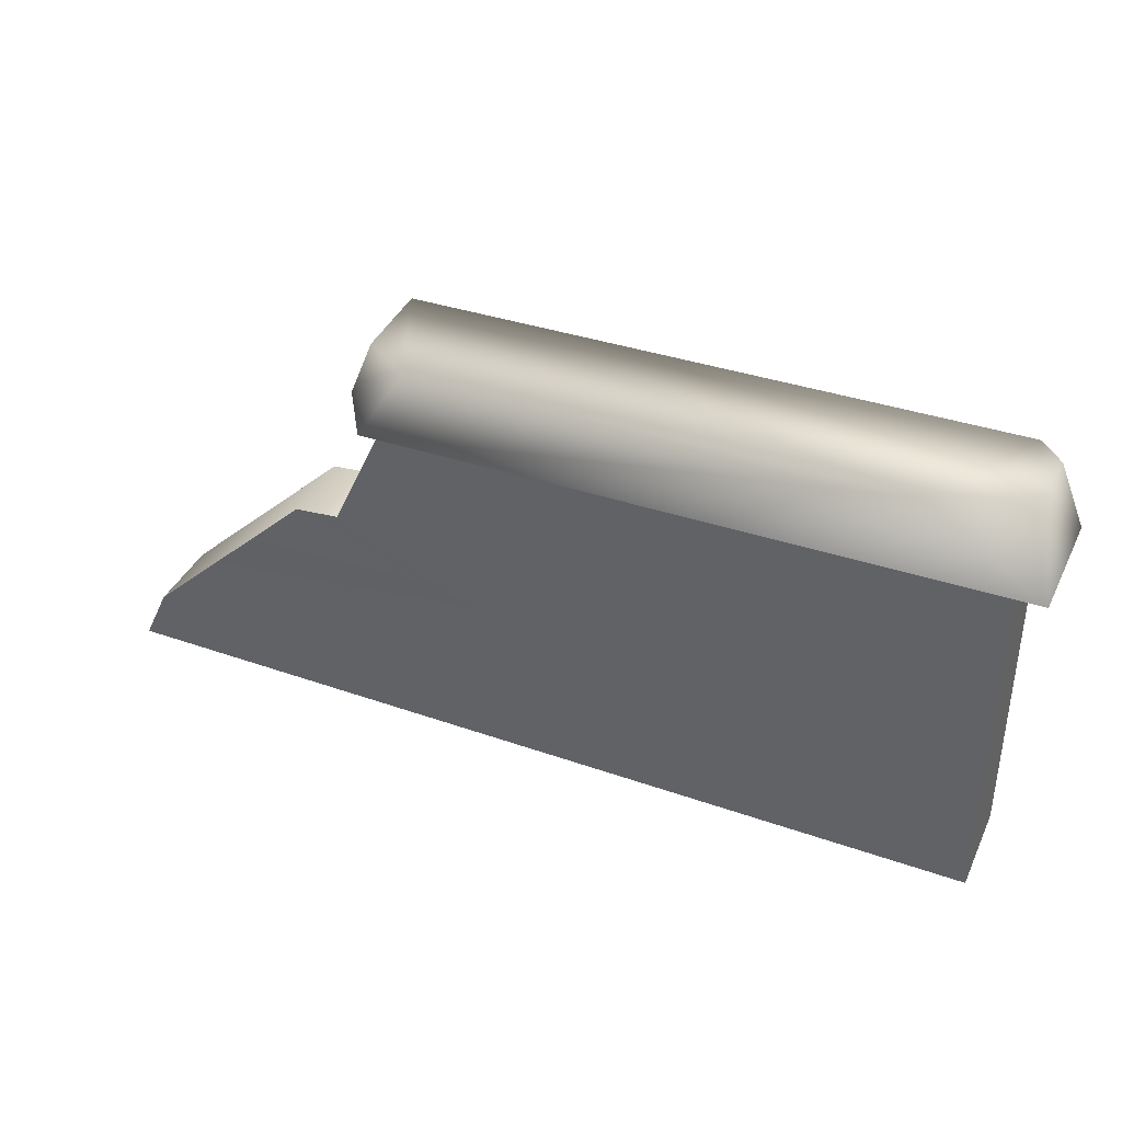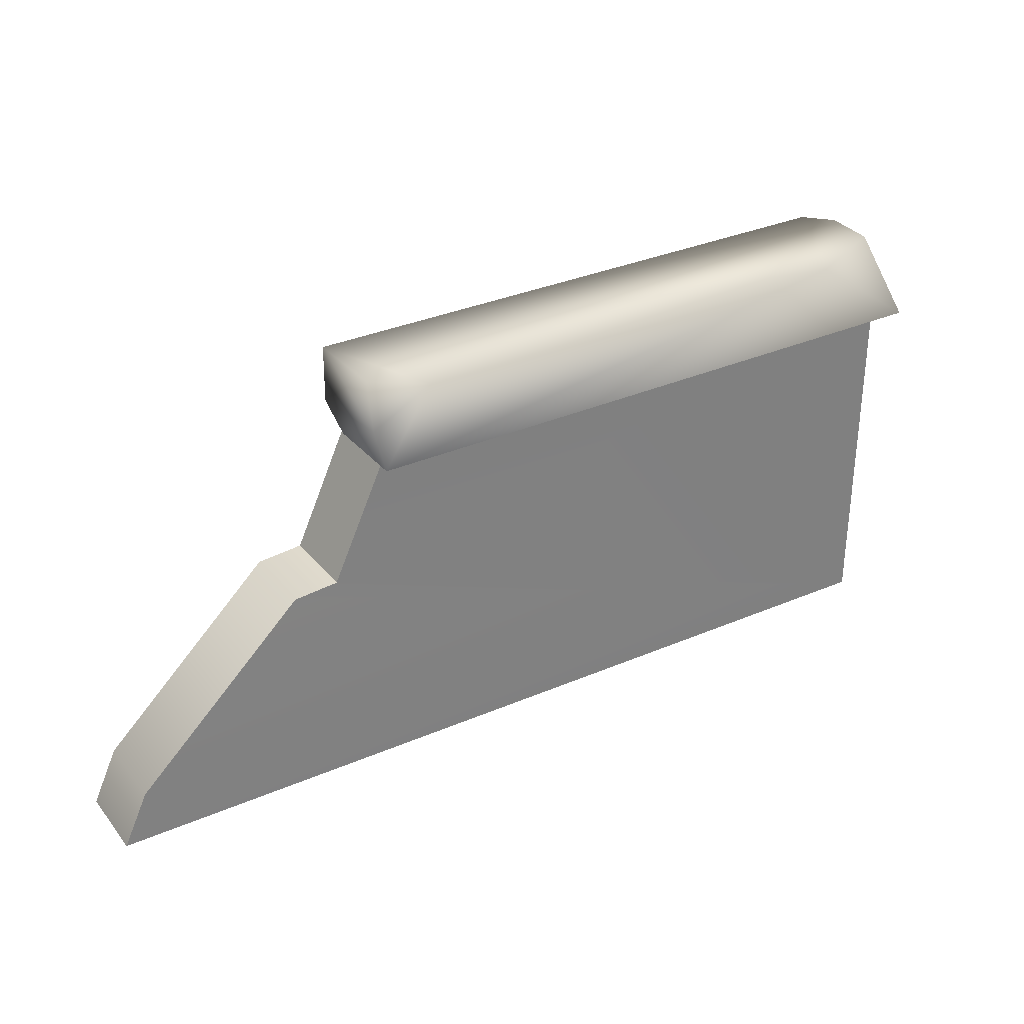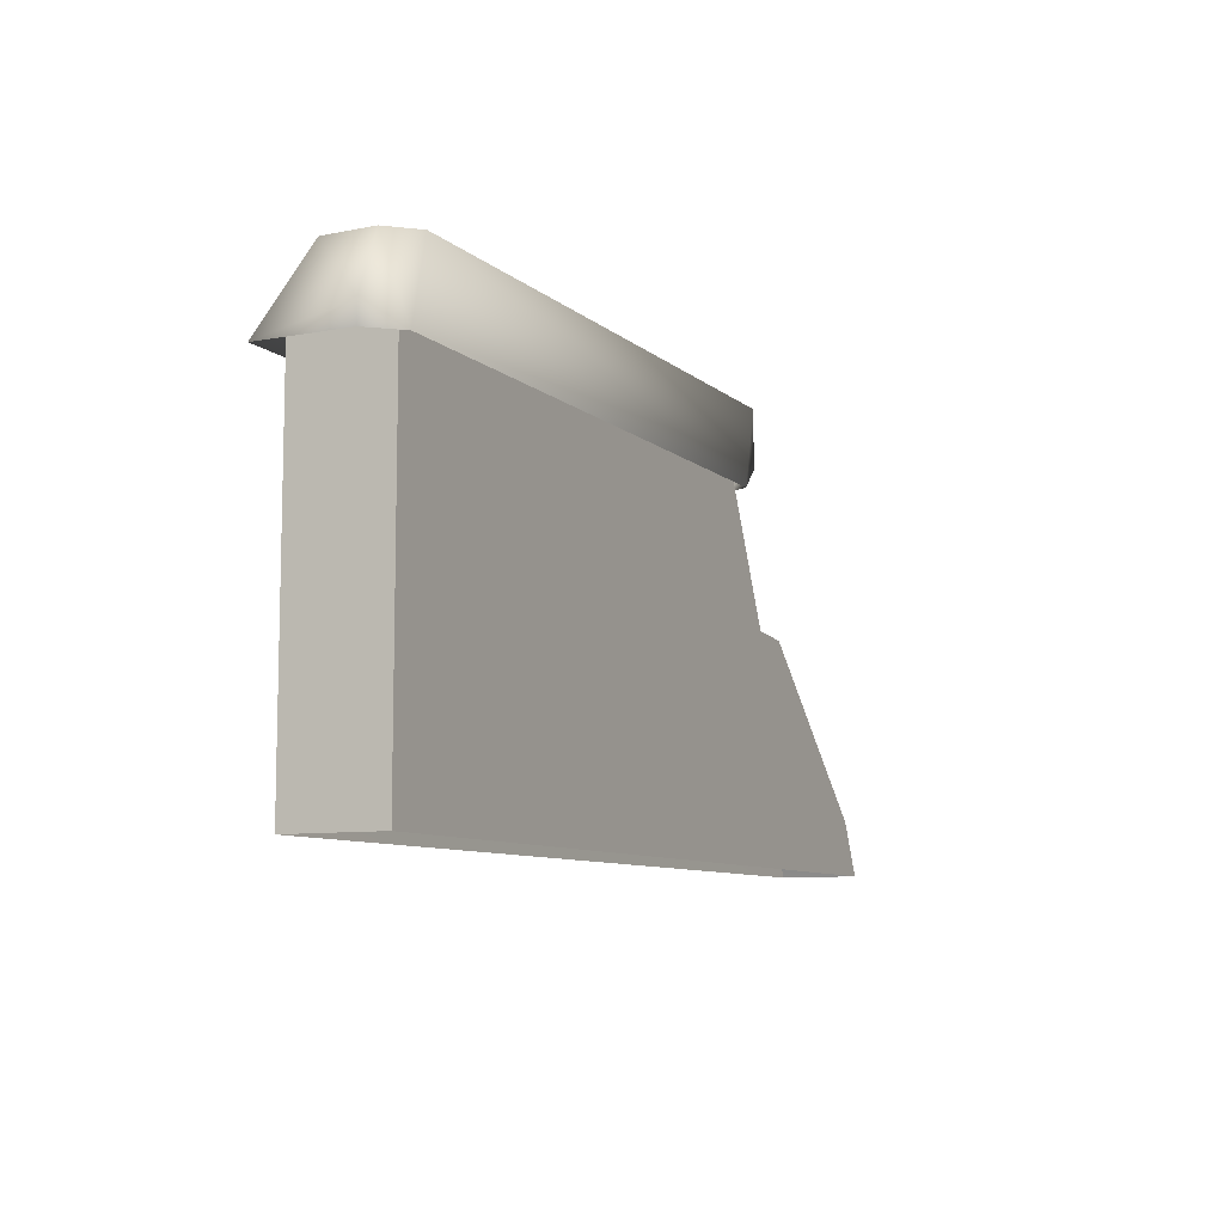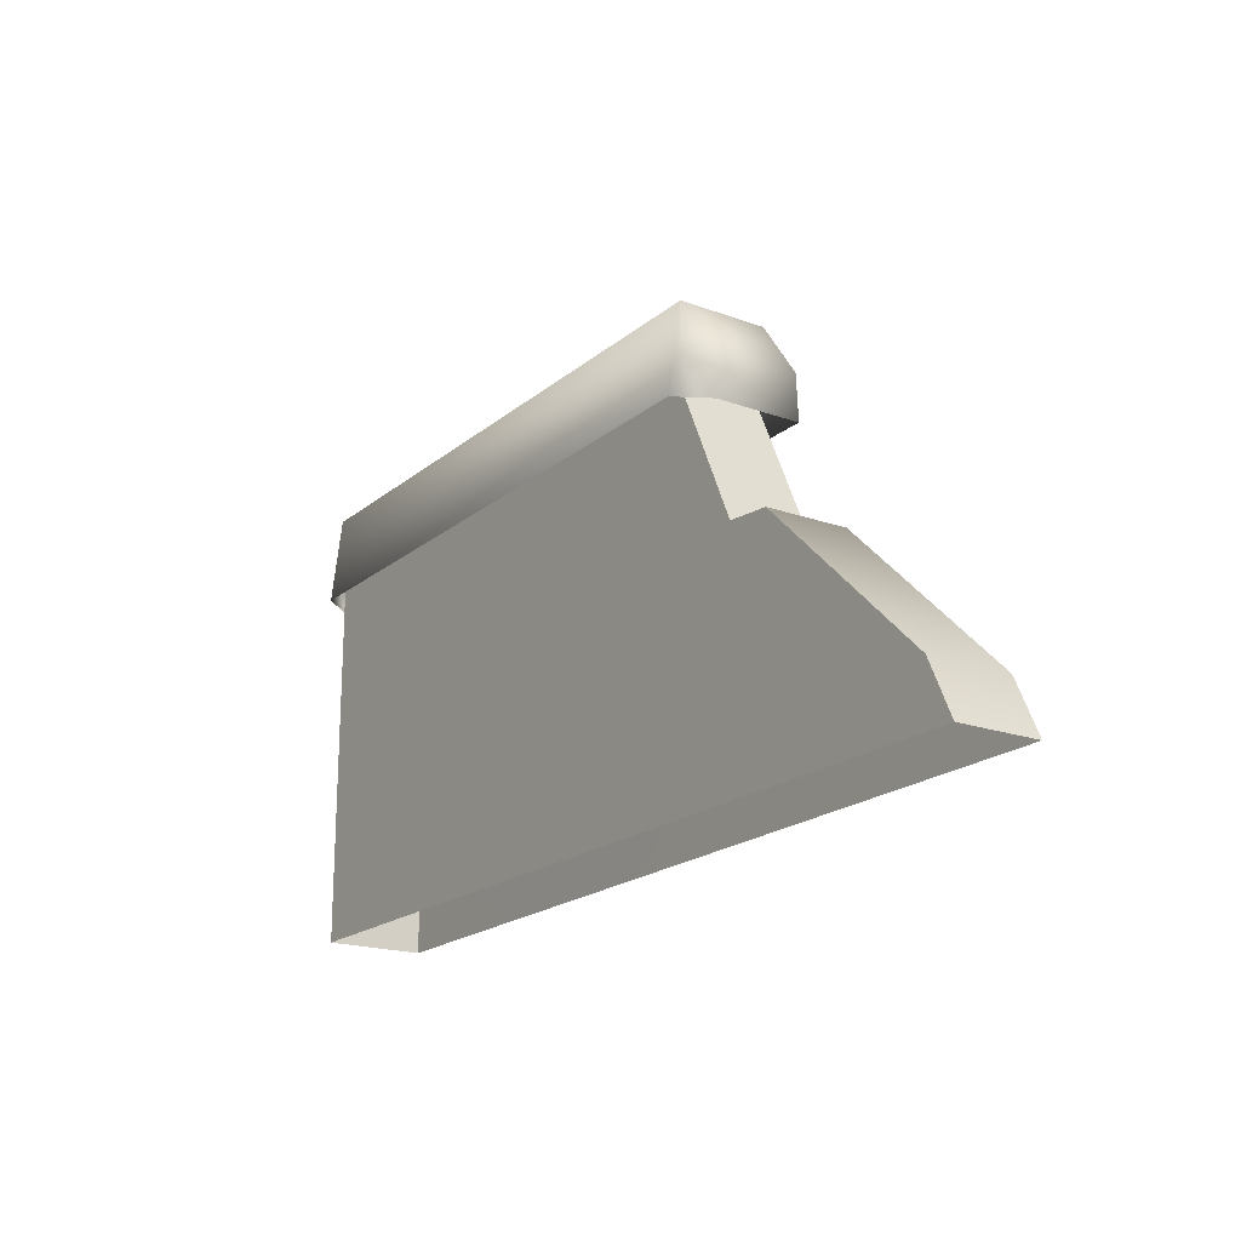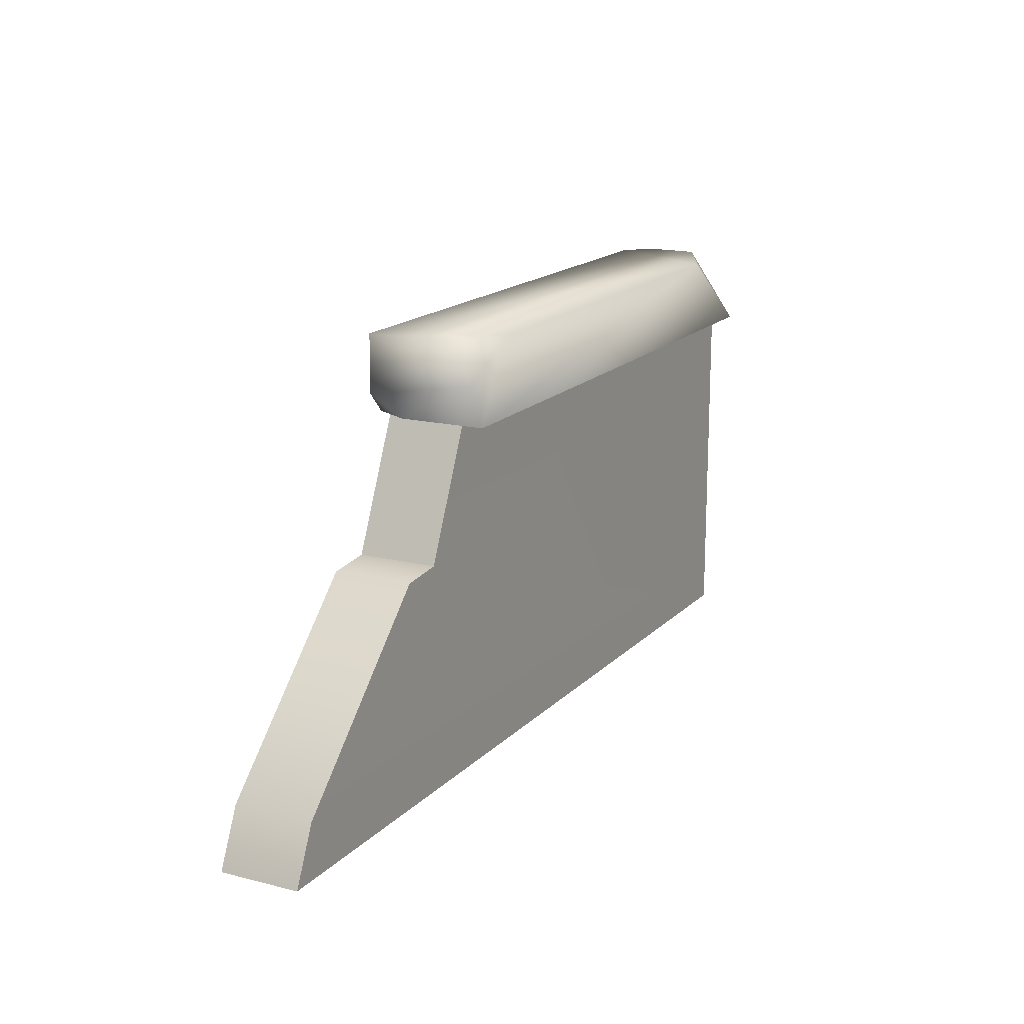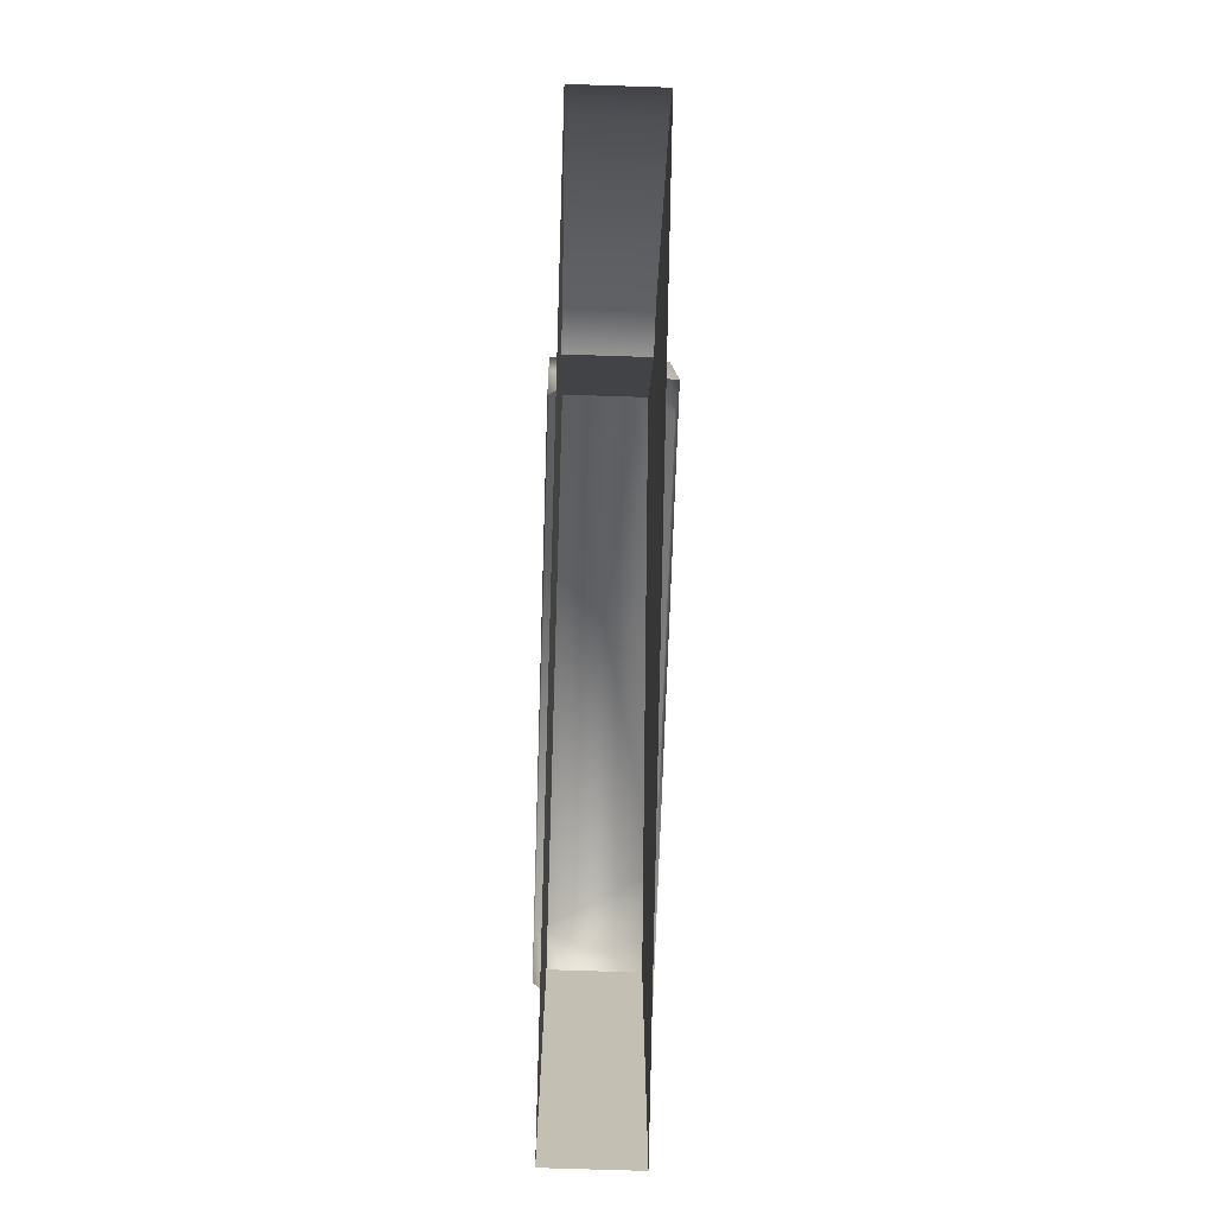
<metadata>
{"format":"obj","ext":"obj","renderer":"f3d","projection":"perspective","resolution":1024,"background":"white","views":[{"elev":37.9,"azim":23.1,"up":"+Y"},{"elev":31.8,"azim":-32.2,"up":"+Y"},{"elev":-8.8,"azim":116.5,"up":"+Y"},{"elev":-19.1,"azim":-123.9,"up":"+Y"},{"elev":16.3,"azim":-62.8,"up":"+Y"},{"elev":-72.3,"azim":-91.9,"up":"+Y"}]}
</metadata>
<code>
g fcbg_arkcity_001_barricade_03
v -0.4887 1.156 -0.1474
v -0.489 1.156 0.1015
v -0.6987 0.7021 0.1012
v -0.6985 0.7019 -0.1474
v -0.6985 0.7019 -0.1474
v -0.6987 0.7021 0.1012
v -0.8413 0.6902 0.1012
v -0.8413 0.6898 -0.1474
v -1.385 0.1707 -0.1474
v -1.386 0.17 0.1012
v -1.465 9.298e-05 -0.1474
v -1.465 9.859e-05 0.1012
v 1.356 1.156 -0.1474
v -0.4887 1.156 -0.1474
v -0.6985 0.7019 -0.1474
v 1.355 -9.704e-05 -0.1474
v -0.8413 0.6898 -0.1474
v -1.385 0.1707 -0.1474
v -1.465 9.298e-05 -0.1474
v 1.355 -9.704e-05 -0.1474
v 1.355 -9.704e-05 0.1542
v 1.356 1.156 0.1542
v 1.356 1.156 -0.1474
v -0.4014 1.346 0.1896
v -0.581 1.224 0.1628
v -0.5537 1.346 0.08088
v -0.5583 1.346 -0.1898
v -0.5596 1.162 -0.1895
v -0.5589 1.098 -0.08123
v -0.557 1.098 0.1889
v -0.4996 1.098 -0.1894
v 1.31 1.346 -0.1898
v 1.371 1.098 -0.1895
v 1.098 1.346 0.1896
v -0.4014 1.346 0.1896
v -0.5537 1.346 0.08088
v 1.382 1.346 0.05385
v 1.388 1.346 -0.1088
v 1.388 1.346 -0.1088
v 1.465 1.156 -0.1074
v 1.452 1.098 -0.09948
v 1.382 1.346 0.05385
v 1.452 1.098 0.1898
v 1.098 1.346 0.1896
v 1.356 1.156 0.1542
v -0.6987 0.7021 0.1012
v -0.489 1.156 0.1015
v 1.355 -9.704e-05 0.1542
v -0.8413 0.6902 0.1012
v -1.386 0.17 0.1012
v -1.465 9.859e-05 0.1012
v -0.557 1.098 0.1889
v -0.581 1.224 0.1628
v -0.4014 1.346 0.1896
v 1.098 1.346 0.1896
v 1.452 1.098 0.1898
g fcbg_arkcity_001_barricade_03_0
f 3 2 1
f 4 3 1
f 7 6 5
f 8 7 5
f 7 8 9
f 10 7 9
f 10 9 11
f 12 10 11
f 15 14 13
f 16 15 13
f 17 15 16
f 18 17 16
f 19 18 16
f 22 21 20
f 23 22 20
f 26 25 24
f 27 25 26
f 27 28 25
f 25 28 29
f 30 25 29
f 28 31 29
f 28 27 31
f 27 32 31
f 32 33 31
f 32 27 34
f 27 35 34
f 27 36 35
f 37 32 34
f 38 32 37
f 33 32 39
f 40 33 39
f 41 33 40
f 39 42 40
f 43 41 40
f 42 43 40
f 44 43 42
f 47 46 45
f 46 48 45
f 46 49 48
f 49 50 48
f 50 51 48
f 54 53 52
f 54 52 55
f 52 56 55

</code>
